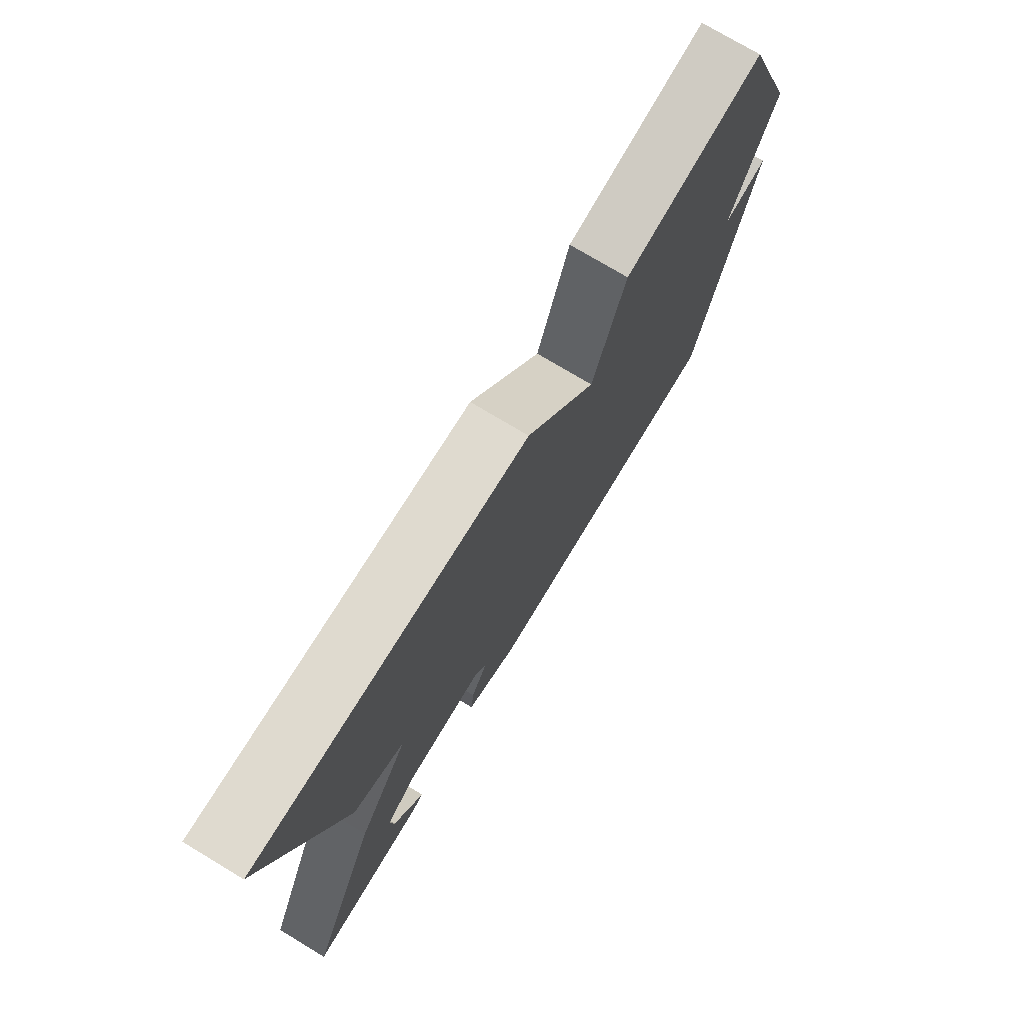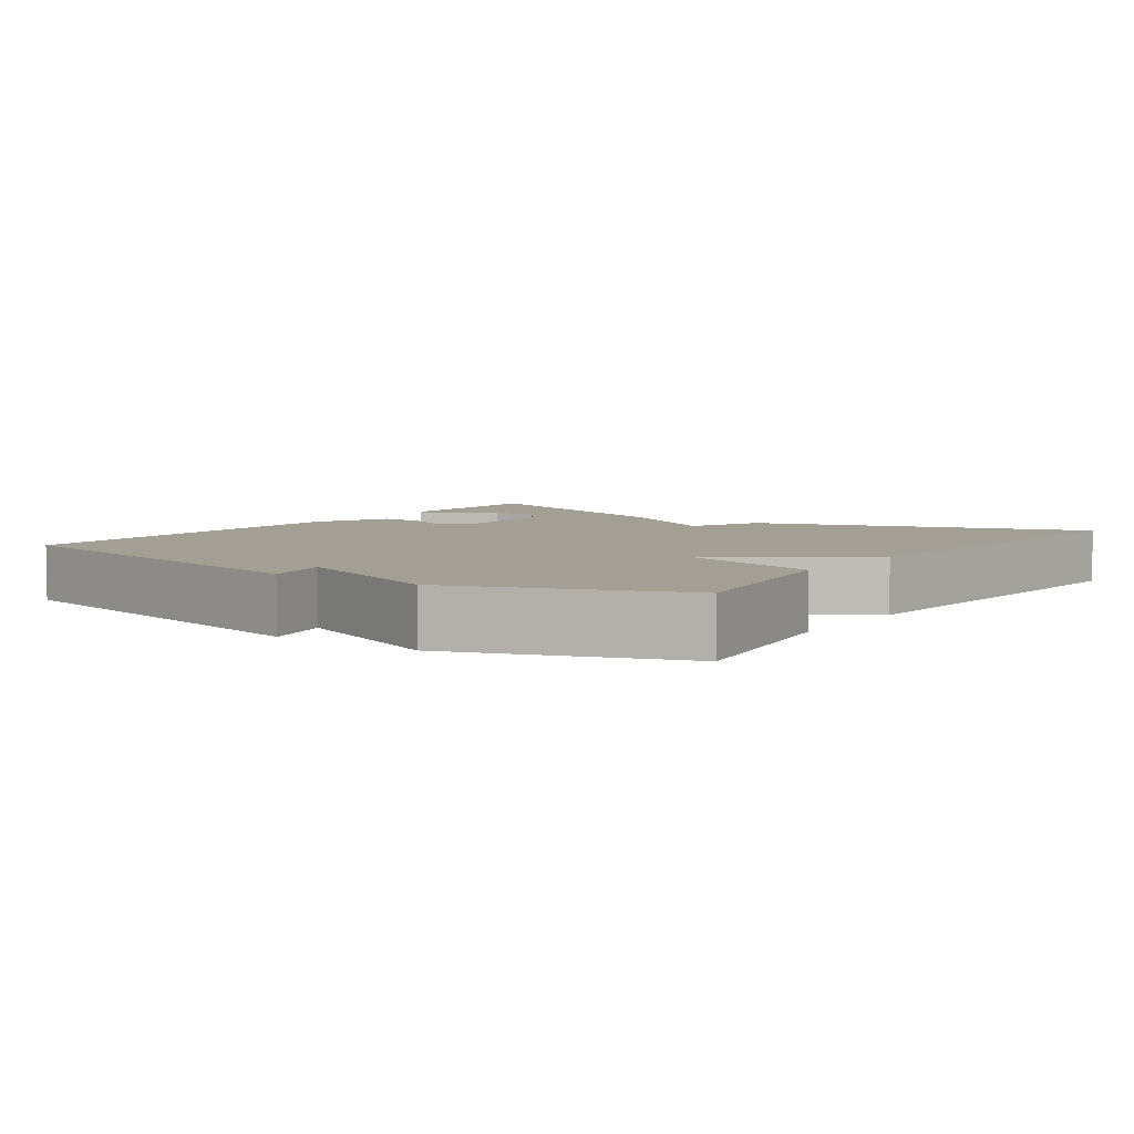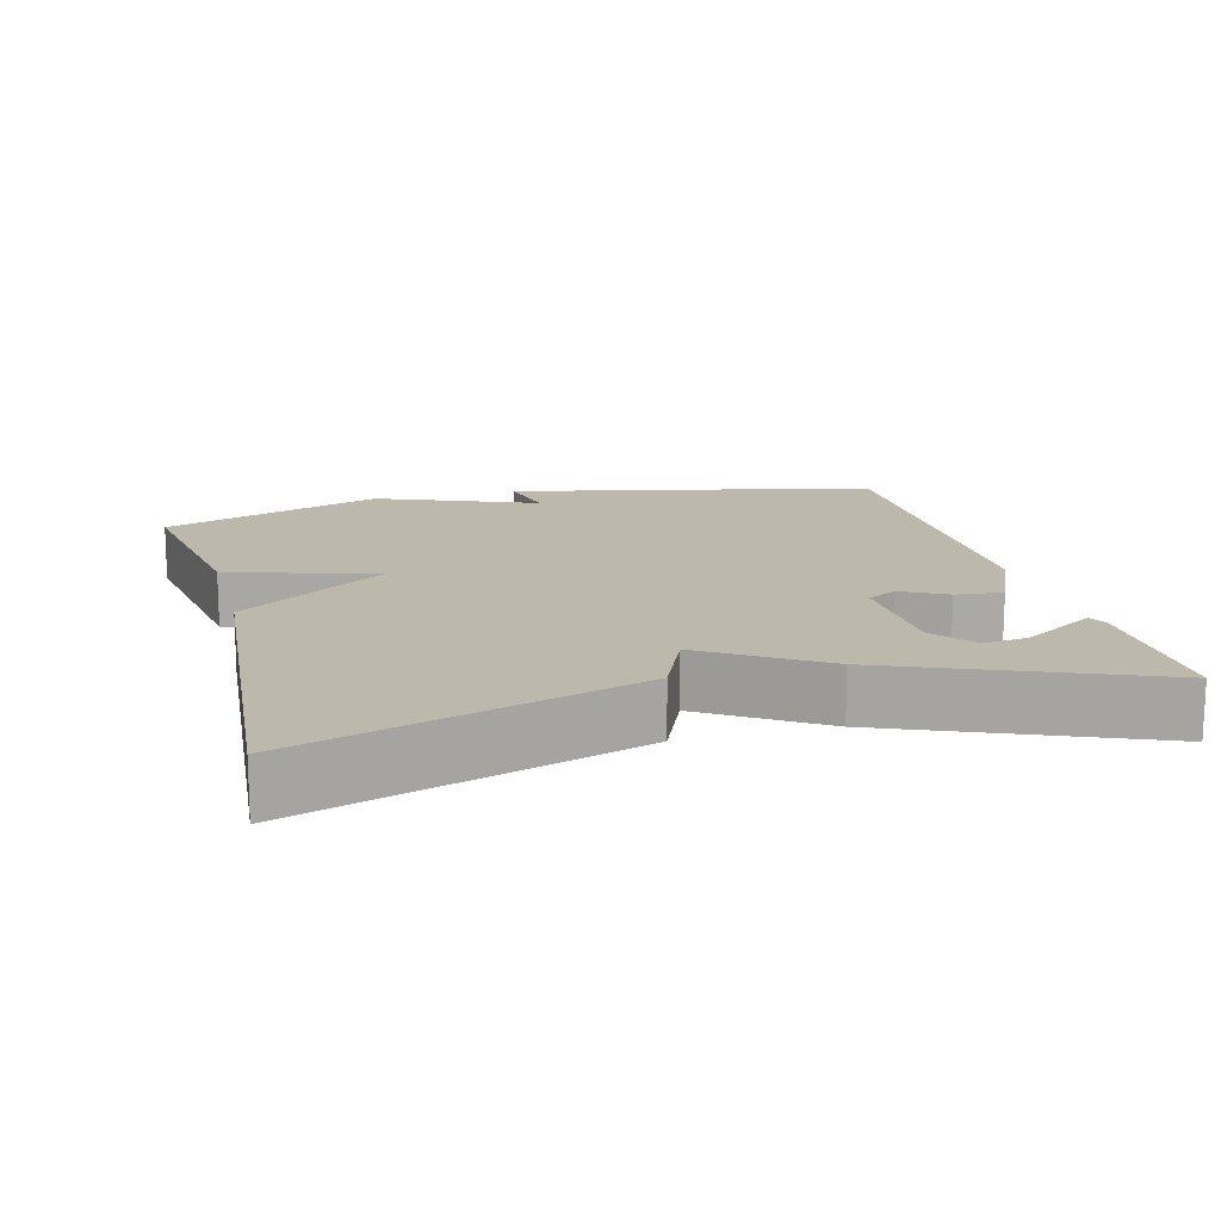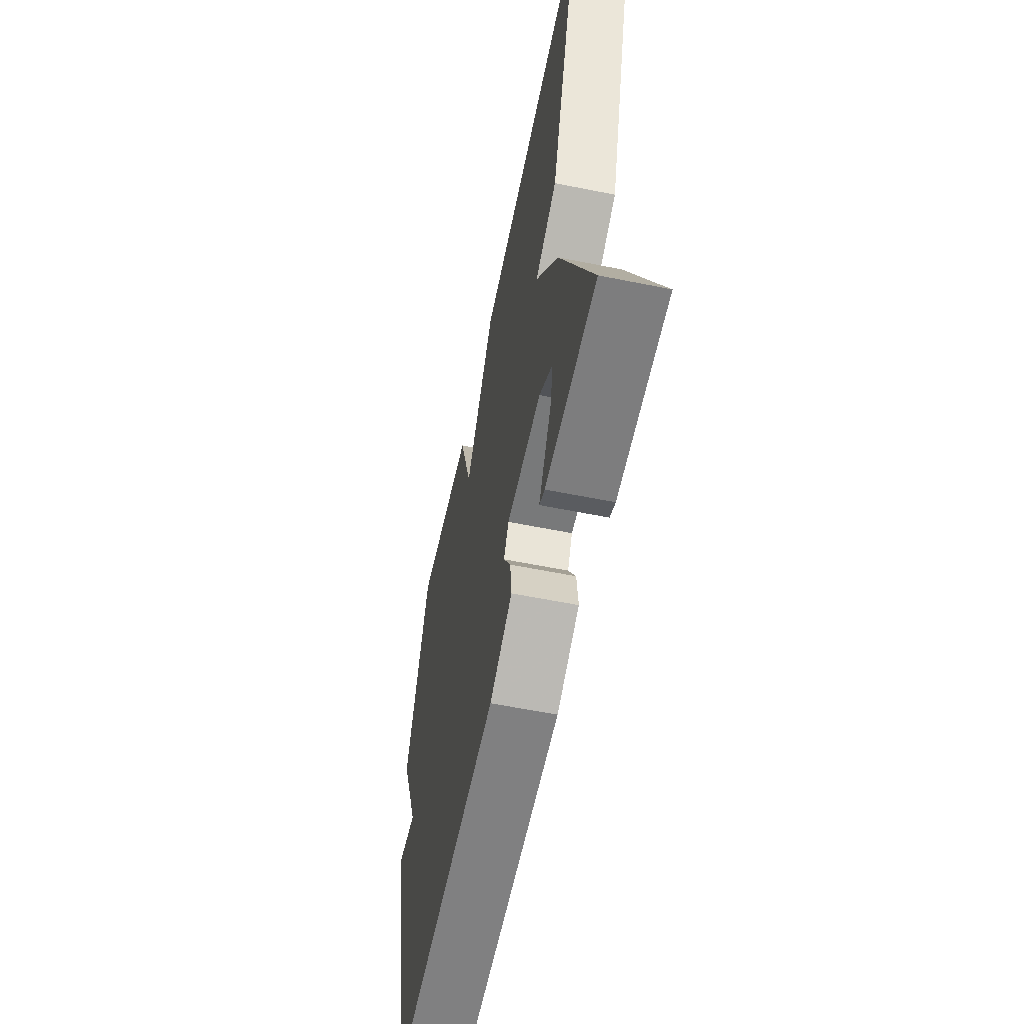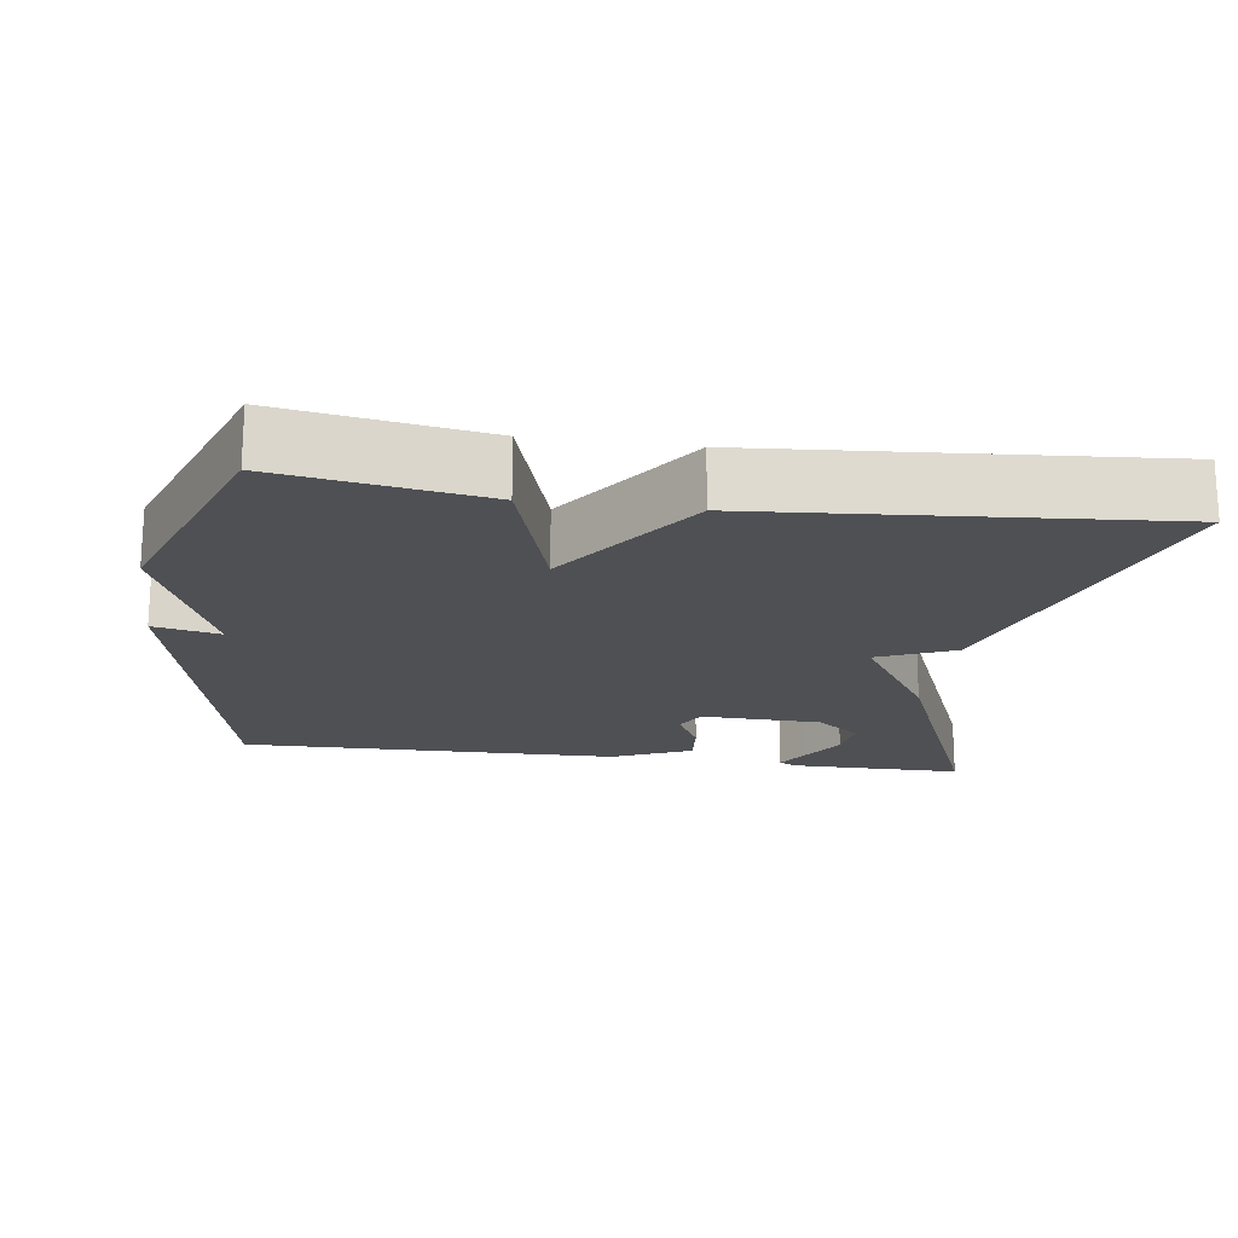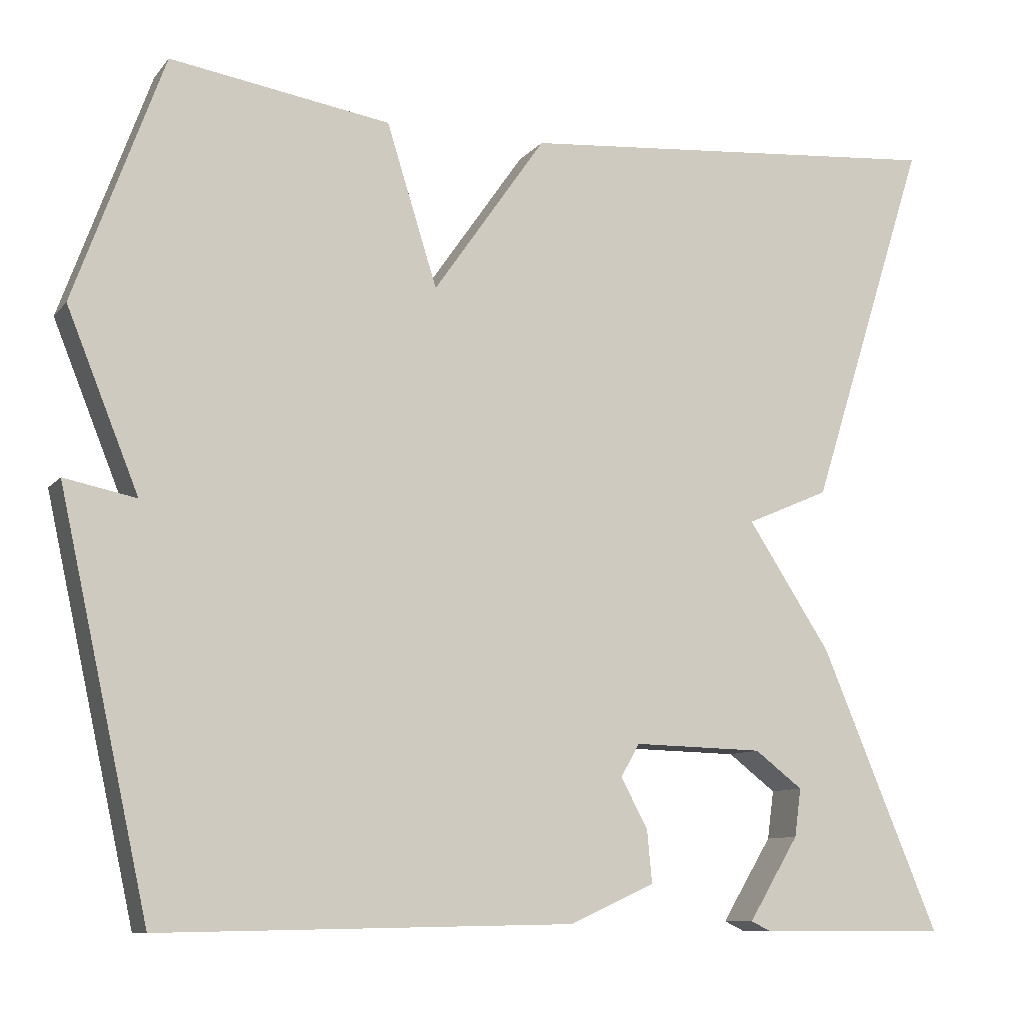
<metadata>
{"format":"obj","ext":"obj","renderer":"f3d","projection":"perspective","resolution":1024,"background":"white","views":[{"elev":75.3,"azim":121.0,"up":"+Z"},{"elev":5.4,"azim":-54.8,"up":"+Y"},{"elev":14.8,"azim":75.3,"up":"+Y"},{"elev":-59.1,"azim":78.3,"up":"+Z"},{"elev":-18.7,"azim":-8.2,"up":"+Y"},{"elev":-9.6,"azim":-22.3,"up":"+Z"}]}
</metadata>
<code>
v -0.5 0.07 -0.5
v -0.61 0.07 -0.002
v -0.522 0.07 -0.02
v -0.61 0.07 0.198
v -0.5 0.07 0.5
v -0.23 0.07 0.457
v -0.168 0.07 0.259
v -0.03 0.07 0.457
v 0.5 0.07 0.5
v 0.355 0.07 0.046
v 0.253 0.07 0.002
v 0.355 0.07 -0.154
v 0.5 0.07 -0.5
v 0.269 0.07 -0.5
v 0.244 0.07 -0.488
v 0.27 0.07 -0.445
v 0.306 0.07 -0.386
v 0.314 0.07 -0.327
v 0.255 0.07 -0.282
v 0.095 0.07 -0.278
v 0.072 0.07 -0.318
v 0.105 0.07 -0.38
v 0.111 0.07 -0.444
v 0.006 0.07 -0.491
v -0.5 0 -0.5
v -0.61 0 -0.002
v -0.522 0 -0.02
v -0.61 0 0.198
v -0.5 0 0.5
v -0.23 0 0.457
v -0.168 0 0.259
v -0.03 0 0.457
v 0.5 0 0.5
v 0.355 0 0.046
v 0.253 0 0.002
v 0.355 0 -0.154
v 0.5 0 -0.5
v 0.269 0 -0.5
v 0.244 0 -0.488
v 0.27 0 -0.445
v 0.306 0 -0.386
v 0.314 0 -0.327
v 0.255 0 -0.282
v 0.095 0 -0.278
v 0.072 0 -0.318
v 0.105 0 -0.38
v 0.111 0 -0.444
v 0.006 0 -0.491
f 1 2 3
f 24 1 3
f 23 24 3
f 22 23 3
f 21 22 3
f 3 4 5
f 21 3 5
f 20 21 5
f 19 20 5
f 18 19 5
f 15 16 17
f 14 15 17
f 13 14 17
f 13 17 18
f 11 12 13 18
f 9 10 11
f 8 9 11
f 7 8 11
f 7 11 18
f 5 6 7
f 5 7 18
f 27 26 25
f 27 25 48
f 27 48 47
f 27 47 46
f 27 46 45
f 29 28 27
f 29 27 45
f 29 45 44
f 29 44 43
f 29 43 42
f 41 40 39
f 41 39 38
f 41 38 37
f 42 41 37
f 42 37 36 35
f 35 34 33
f 35 33 32
f 35 32 31
f 42 35 31
f 31 30 29
f 42 31 29
f 1 25 26 2
f 2 26 27 3
f 3 27 28 4
f 4 28 29 5
f 5 29 30 6
f 6 30 31 7
f 7 31 32 8
f 8 32 33 9
f 9 33 34 10
f 10 34 35 11
f 11 35 36 12
f 12 36 37 13
f 13 37 38 14
f 14 38 39 15
f 15 39 40 16
f 16 40 41 17
f 17 41 42 18
f 18 42 43 19
f 19 43 44 20
f 20 44 45 21
f 21 45 46 22
f 22 46 47 23
f 23 47 48 24
f 24 48 25 1

</code>
